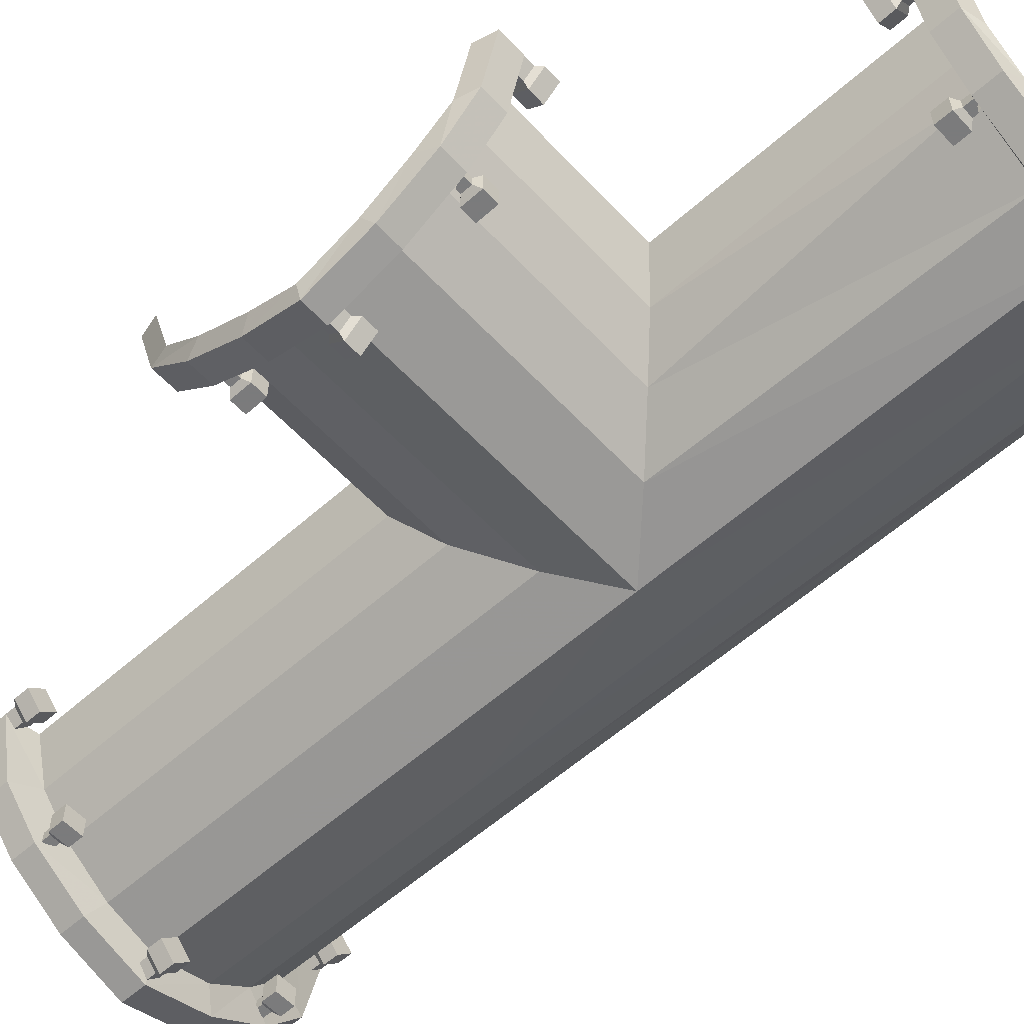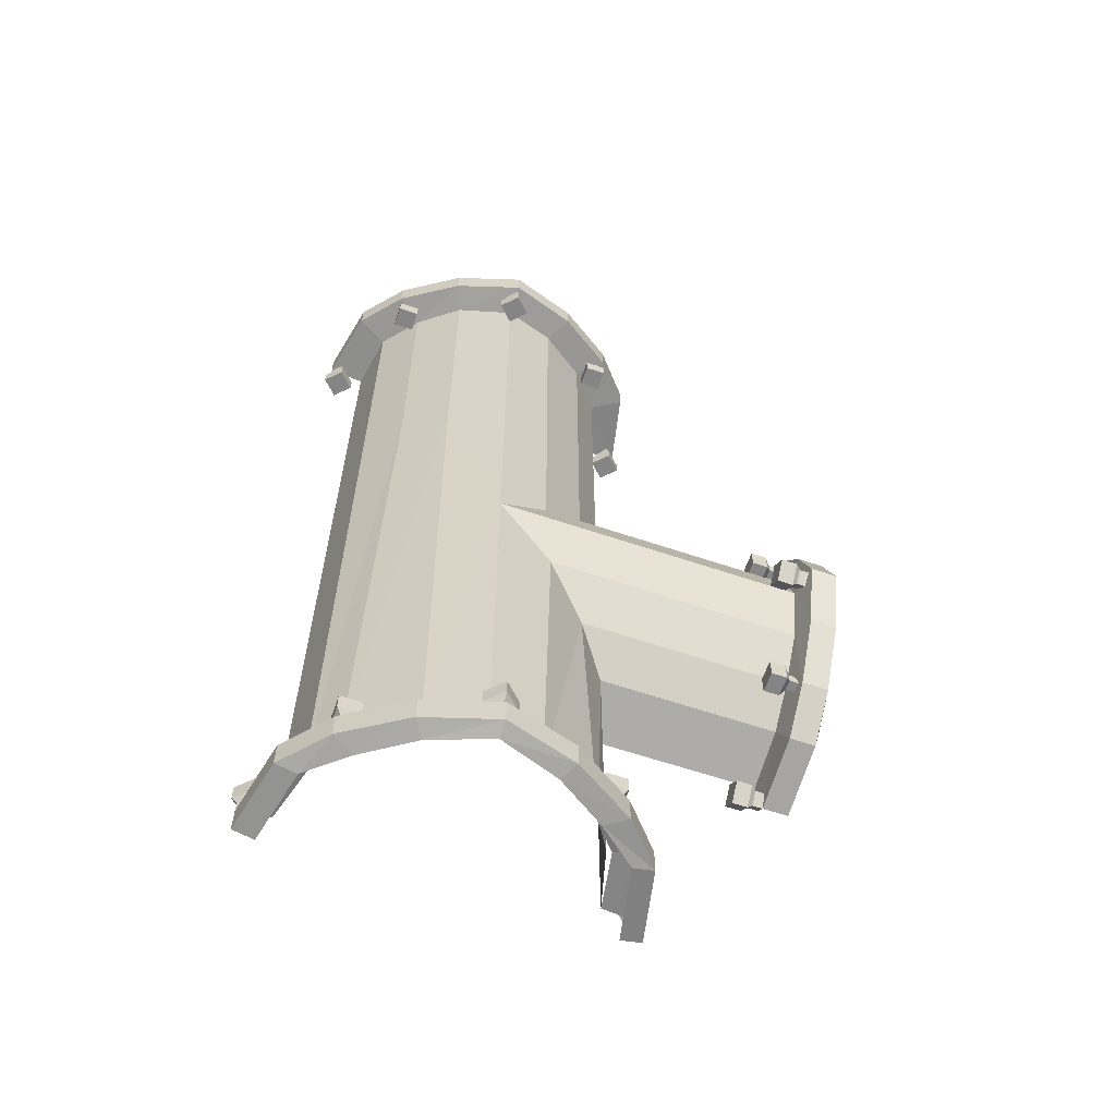
<metadata>
{"format":"obj","ext":"obj","renderer":"f3d","projection":"perspective","resolution":1024,"background":"white","views":[{"elev":-58.4,"azim":-47.5,"up":"+Z"},{"elev":-61.8,"azim":161.0,"up":"+Y"}]}
</metadata>
<code>
v 0.3516 -0.6797 -0.02344
v 0.3516 -0.6641 -0.02344
v 0.3359 -0.6641 -0.007812
v 0.3359 -0.6797 -0.007812
v 0.3203 -0.6641 -0.02344
v 0.3203 -0.6719 -0.02344
v 0.3359 -0.6641 -0.03906
v 0.3359 -0.6797 -0.03906
v 0.3594 -0.6562 -0.02344
v 0.3359 -0.6562 0
v 0.3125 -0.6562 -0.02344
v 0.3359 -0.6562 -0.04688
v 0.3359 -0.6328 -0.04688
v 0.3594 -0.6328 -0.02344
v 0.3359 -0.6328 0
v 0.3125 -0.6328 -0.02344
v 0.1016 -0.6797 -0.2578
v 0.1016 -0.6641 -0.2578
v 0.08594 -0.6641 -0.2422
v 0.08594 -0.6719 -0.2422
v 0.07031 -0.6641 -0.2578
v 0.07031 -0.6797 -0.2578
v 0.08594 -0.6641 -0.2734
v 0.08594 -0.6797 -0.2734
v 0.1094 -0.6562 -0.2578
v 0.08594 -0.6562 -0.2344
v 0.0625 -0.6562 -0.2578
v 0.08594 -0.6562 -0.2812
v 0.08594 -0.6328 -0.2812
v 0.1094 -0.6328 -0.2578
v 0.08594 -0.6328 -0.2344
v 0.0625 -0.6328 -0.2578
v 0.2656 -0.6641 -0.1719
v 0.2656 -0.6797 -0.1719
v 0.2656 -0.6797 -0.1875
v 0.2656 -0.6641 -0.1875
v 0.2734 -0.6562 -0.1953
v 0.2734 -0.6562 -0.1641
v 0.25 -0.6641 -0.1719
v 0.25 -0.6797 -0.1719
v 0.25 -0.6641 -0.1875
v 0.25 -0.6719 -0.1875
v 0.2422 -0.6562 -0.1953
v 0.2422 -0.6328 -0.1953
v 0.2734 -0.6328 -0.1953
v 0.2734 -0.6328 -0.1641
v 0.2422 -0.6562 -0.1641
v 0.2422 -0.6328 -0.1641
v 0.2812 -0.6719 -0.1094
v 0.3047 -0.6719 -0.02344
v 0.3281 -0.6797 -0.1328
v 0.2344 -0.6719 -0.1641
v 0.2734 -0.6797 -0.1953
v 0.1641 -0.6719 -0.2109
v 0.1875 -0.6797 -0.25
v 0.08594 -0.6719 -0.2344
v 0.08594 -0.6797 -0.2812
v 0 -0.6719 -0.2109
v -0.01562 -0.6797 -0.25
v -0.0625 -0.6719 -0.1641
v -0.1016 -0.6797 -0.1953
v -0.1094 -0.6719 -0.1094
v -0.1562 -0.6797 -0.1328
v -0.125 -0.6719 -0.02344
v -0.1797 -0.6797 -0.02344
v -0.1562 -0.7188 -0.1328
v -0.1797 -0.7188 -0.02344
v -0.125 -0.7266 -0.1328
v -0.1484 -0.7266 -0.02344
v 0.3516 -0.7188 -0.02344
v 0.3281 -0.7188 -0.1328
v 0.2734 -0.7188 -0.1953
v 0.1875 -0.7188 -0.25
v 0.08594 -0.7188 -0.2812
v -0.01562 -0.7188 -0.25
v -0.1016 -0.7188 -0.1953
v -0.07031 -0.7266 -0.1797
v 0.3203 -0.7266 -0.02344
v 0.2969 -0.7266 -0.1328
v 0.2422 -0.7266 -0.1797
v 0.1719 -0.7266 -0.2266
v 0.08594 -0.7266 -0.2578
v 0 -0.7266 -0.2266
v -0.1797 -0.6641 -0.02344
v -0.1641 -0.6797 -0.007812
v -0.1641 -0.6641 -0.007812
v -0.1641 -0.6562 0
v -0.1875 -0.6562 -0.02344
v -0.1641 -0.6641 -0.03906
v -0.1641 -0.6797 -0.03906
v -0.1484 -0.6641 -0.02344
v -0.1484 -0.6719 -0.02344
v -0.1406 -0.6562 -0.02344
v -0.1406 -0.6328 -0.02344
v -0.1641 -0.6328 0
v -0.1875 -0.6328 -0.02344
v -0.1641 -0.6562 -0.04688
v -0.1641 -0.6328 -0.04688
v -0.09375 -0.6797 -0.1719
v -0.09375 -0.6641 -0.1719
v -0.09375 -0.6641 -0.1875
v -0.09375 -0.6797 -0.1875
v -0.07812 -0.6641 -0.1875
v -0.07812 -0.6719 -0.1875
v -0.07812 -0.6641 -0.1719
v -0.07812 -0.6797 -0.1719
v -0.1016 -0.6562 -0.1641
v -0.1016 -0.6562 -0.1953
v -0.07031 -0.6562 -0.1953
v -0.07031 -0.6562 -0.1641
v -0.07031 -0.6328 -0.1641
v -0.1016 -0.6328 -0.1641
v -0.1016 -0.6328 -0.1953
v -0.07031 -0.6328 -0.1953
v 0.2891 0.25 -0.1094
v 0.3047 0.25 -0.02344
v 0.2891 -0.6719 -0.1094
v 0.2422 0.25 -0.1641
v 0.2422 0.6719 -0.1641
v 0.2891 0.6719 -0.1094
v 0.3047 0.6719 -0.02344
v 0.3359 0.6797 -0.1328
v 0.3594 0.6797 -0.02344
v 0.3359 0.7188 -0.1328
v 0.3594 0.7188 -0.02344
v 0.3047 0.7266 -0.1328
v 0.3281 0.7266 -0.02344
v 0.2578 -0.6719 -0.1484
v 0.1797 0.25 -0.2109
v 0.1797 0.6719 -0.2109
v 0.1953 0.6797 -0.25
v 0.2812 0.6797 -0.1953
v 0.2812 0.7188 -0.1953
v 0.25 0.7266 -0.1797
v 0.1719 -0.6719 -0.2109
v 0.09375 -0.07031 -0.2344
v 0.09375 0.25 -0.2344
v 0.09375 0.6719 -0.2344
v 0.09375 0.6797 -0.2812
v 0.09375 0.7188 -0.2812
v 0.1953 0.7188 -0.25
v 0.1797 0.7266 -0.2266
v -0.375 -0.3359 -0.02344
v -0.3594 -0.3359 -0.02344
v -0.3594 -0.3203 -0.007812
v -0.375 -0.3203 -0.007812
v -0.3594 -0.3047 -0.02344
v -0.3672 -0.3047 -0.02344
v -0.3594 -0.3203 -0.03906
v -0.375 -0.3203 -0.03906
v -0.3516 -0.3438 -0.02344
v -0.3516 -0.3203 0
v -0.3516 -0.2969 -0.02344
v -0.3516 -0.3203 -0.04688
v -0.3281 -0.3203 -0.04688
v -0.3281 -0.3438 -0.02344
v -0.3281 -0.3203 0
v -0.3281 -0.2969 -0.02344
v -0.3594 0.09375 -0.1875
v -0.375 0.09375 -0.1875
v -0.375 0.09375 -0.1719
v -0.3594 0.09375 -0.1719
v -0.3516 0.1016 -0.1641
v -0.3516 0.1016 -0.1953
v -0.3594 0.07812 -0.1875
v -0.375 0.07812 -0.1875
v -0.3594 0.07812 -0.1719
v -0.3672 0.07812 -0.1719
v -0.3516 0.07031 -0.1641
v -0.3281 0.07031 -0.1641
v -0.3281 0.1016 -0.1641
v -0.3281 0.1016 -0.1953
v -0.3516 0.07031 -0.1953
v -0.3281 0.07031 -0.1953
v -0.3594 0.1875 -0.02344
v -0.375 0.1875 -0.02344
v -0.375 0.1719 -0.007812
v -0.3594 0.1719 -0.007812
v -0.3516 0.1719 0
v -0.3516 0.1953 -0.02344
v -0.3594 0.1719 -0.03906
v -0.375 0.1719 -0.03906
v -0.3594 0.1562 -0.02344
v -0.3672 0.1562 -0.02344
v -0.3516 0.1484 -0.02344
v -0.3281 0.1484 -0.02344
v -0.3281 0.1719 0
v -0.3281 0.1953 -0.02344
v -0.3516 0.1719 -0.04688
v -0.3281 0.1719 -0.04688
v -0.3594 -0.07031 -0.2734
v -0.375 -0.07031 -0.2734
v -0.375 -0.05469 -0.2578
v -0.3594 -0.05469 -0.2578
v -0.3516 -0.04688 -0.2578
v -0.3516 -0.07031 -0.2812
v -0.3594 -0.08594 -0.2578
v -0.375 -0.08594 -0.2578
v -0.3594 -0.07031 -0.2422
v -0.3672 -0.07031 -0.2422
v -0.3516 -0.07031 -0.2344
v -0.3281 -0.07031 -0.2344
v -0.3281 -0.04688 -0.2578
v -0.3281 -0.07031 -0.2812
v -0.3516 -0.09375 -0.2578
v -0.3281 -0.09375 -0.2578
v -0.3594 -0.25 -0.1719
v -0.375 -0.25 -0.1719
v -0.375 -0.25 -0.1875
v -0.3594 -0.25 -0.1875
v -0.3516 -0.2578 -0.1953
v -0.3516 -0.2578 -0.1641
v -0.3594 -0.2344 -0.1719
v -0.375 -0.2344 -0.1719
v -0.3594 -0.2344 -0.1875
v -0.3672 -0.2344 -0.1875
v -0.3516 -0.2266 -0.1953
v -0.3281 -0.2266 -0.1953
v -0.3281 -0.2578 -0.1953
v -0.3281 -0.2578 -0.1641
v -0.3516 -0.2266 -0.1641
v -0.3281 -0.2266 -0.1641
v -0.3672 0.1172 -0.1094
v -0.3672 0.1406 -0.02344
v -0.125 0.1406 -0.02344
v -0.1016 0.1172 -0.1094
v -0.3672 0.07031 -0.1641
v -0.375 0.1016 -0.1953
v -0.375 0.1641 -0.1328
v -0.375 0.1953 -0.02344
v -0.4141 0.1641 -0.1328
v -0.4141 0.1953 -0.02344
v -0.4219 0.1328 -0.1328
v -0.4219 0.1641 -0.02344
v -0.05469 0.07031 -0.1641
v -0.3672 0 -0.2109
v -0.375 0.01562 -0.25
v -0.4141 0.01562 -0.25
v -0.4141 0.1016 -0.1953
v -0.4219 0.07812 -0.1797
v 0.01562 0 -0.2109
v -0.3672 -0.07031 -0.2344
v -0.375 -0.07031 -0.2812
v -0.4141 -0.07031 -0.2812
v -0.4219 -0.07031 -0.2578
v -0.4219 0 -0.2266
v -0.3672 -0.1562 -0.2109
v -0.375 -0.1719 -0.25
v -0.4141 -0.1719 -0.25
v -0.4219 -0.1562 -0.2266
v 0.007812 -0.1562 -0.2109
v -0.3672 -0.2188 -0.1641
v -0.375 -0.2578 -0.1953
v -0.4141 -0.2578 -0.1953
v -0.4219 -0.2266 -0.1797
v -0.05469 -0.2188 -0.1641
v -0.3672 -0.2656 -0.1094
v -0.375 -0.3125 -0.1328
v -0.4141 -0.3125 -0.1328
v -0.4219 -0.2812 -0.1328
v -0.1016 -0.2656 -0.1094
v -0.3672 -0.2891 -0.02344
v -0.4141 -0.3359 -0.02344
v -0.4219 -0.3047 -0.02344
v -0.125 -0.2891 -0.02344
v -0.1016 -0.6719 -0.1094
v 0.09375 -0.6719 -0.2344
v 0.01562 -0.6719 -0.2109
v -0.05469 -0.6719 -0.1641
v -0.07812 -0.6719 -0.1484
v -0.125 0.25 -0.02344
v -0.1016 0.25 -0.1094
v -0.05469 0.25 -0.1641
v 0.01562 0.25 -0.2109
v 0.01562 0.6719 -0.2109
v -0.05469 0.6719 -0.1641
v -0.09375 0.6797 -0.1953
v -0.007812 0.6797 -0.25
v -0.007812 0.7188 -0.25
v 0.007812 0.7266 -0.2266
v 0.09375 0.7266 -0.2578
v -0.1016 0.6719 -0.1094
v -0.1484 0.6797 -0.1328
v -0.1484 0.7188 -0.1328
v -0.09375 0.7188 -0.1953
v -0.0625 0.7266 -0.1797
v -0.125 0.6719 -0.02344
v -0.1719 0.6797 -0.02344
v -0.1719 0.7188 -0.02344
v -0.1406 0.7266 -0.02344
v -0.1172 0.7266 -0.1328
v -0.1719 0.6641 -0.02344
v -0.1562 0.6641 -0.007812
v -0.1562 0.6797 -0.007812
v -0.1406 0.6641 -0.02344
v -0.1406 0.6719 -0.02344
v -0.1562 0.6641 -0.03906
v -0.1562 0.6797 -0.03906
v -0.1797 0.6562 -0.02344
v -0.1562 0.6562 0
v -0.1328 0.6562 -0.02344
v -0.1562 0.6562 -0.04688
v -0.1562 0.6328 -0.04688
v -0.1797 0.6328 -0.02344
v -0.1562 0.6328 0
v -0.1328 0.6328 -0.02344
v 0.07812 0.6797 -0.2578
v 0.07812 0.6641 -0.2578
v 0.09375 0.6641 -0.2422
v 0.09375 0.6719 -0.2422
v 0.1094 0.6641 -0.2578
v 0.1094 0.6797 -0.2578
v 0.09375 0.6641 -0.2734
v 0.09375 0.6797 -0.2734
v 0.07031 0.6562 -0.2578
v 0.09375 0.6562 -0.2344
v 0.1172 0.6562 -0.2578
v 0.09375 0.6562 -0.2812
v 0.09375 0.6328 -0.2812
v 0.07031 0.6328 -0.2578
v 0.09375 0.6328 -0.2344
v 0.1172 0.6328 -0.2578
v -0.08594 0.6641 -0.1719
v -0.08594 0.6797 -0.1719
v -0.08594 0.6797 -0.1875
v -0.08594 0.6641 -0.1875
v -0.09375 0.6562 -0.1953
v -0.09375 0.6562 -0.1641
v -0.07031 0.6641 -0.1719
v -0.07031 0.6797 -0.1719
v -0.07031 0.6641 -0.1875
v -0.07031 0.6719 -0.1875
v -0.0625 0.6562 -0.1953
v -0.0625 0.6328 -0.1953
v -0.09375 0.6328 -0.1953
v -0.09375 0.6328 -0.1641
v -0.0625 0.6562 -0.1641
v -0.0625 0.6328 -0.1641
v 0.3594 0.6641 -0.02344
v 0.3438 0.6797 -0.007812
v 0.3438 0.6641 -0.007812
v 0.3438 0.6562 0
v 0.3672 0.6562 -0.02344
v 0.3438 0.6641 -0.03906
v 0.3438 0.6797 -0.03906
v 0.3281 0.6641 -0.02344
v 0.3281 0.6719 -0.02344
v 0.3203 0.6562 -0.02344
v 0.3203 0.6328 -0.02344
v 0.3438 0.6328 0
v 0.3672 0.6328 -0.02344
v 0.3438 0.6562 -0.04688
v 0.3438 0.6328 -0.04688
v 0.2734 0.6797 -0.1719
v 0.2734 0.6641 -0.1719
v 0.2734 0.6641 -0.1875
v 0.2734 0.6797 -0.1875
v 0.2578 0.6641 -0.1875
v 0.2578 0.6719 -0.1875
v 0.2578 0.6641 -0.1719
v 0.2578 0.6797 -0.1719
v 0.2812 0.6562 -0.1641
v 0.2812 0.6562 -0.1953
v 0.25 0.6562 -0.1953
v 0.25 0.6562 -0.1641
v 0.25 0.6328 -0.1641
v 0.2812 0.6328 -0.1641
v 0.2812 0.6328 -0.1953
v 0.25 0.6328 -0.1953
f 1 2 3
f 1 3 4
f 6 5 7
f 6 7 8
f 9 14 10
f 10 14 15
f 11 16 12
f 12 16 13
f 17 18 19
f 17 19 20
f 20 19 21
f 20 21 22
f 25 30 26
f 26 30 31
f 26 31 27
f 27 31 32
f 33 34 35
f 33 35 36
f 40 39 41
f 40 41 42
f 37 45 38
f 38 45 46
f 43 47 48
f 43 48 44
f 84 65 85
f 84 85 86
f 90 89 91
f 90 91 92
f 87 95 88
f 88 95 96
f 93 97 98
f 93 98 94
f 99 100 101
f 99 101 102
f 104 103 105
f 104 105 106
f 107 112 108
f 108 112 113
f 109 114 110
f 110 114 111
f 143 144 145
f 143 145 146
f 148 147 149
f 148 149 150
f 151 156 152
f 152 156 157
f 153 158 154
f 154 158 155
f 159 160 161
f 159 161 162
f 166 165 167
f 166 167 168
f 163 171 164
f 164 171 172
f 169 173 174
f 169 174 170
f 175 176 177
f 175 177 178
f 182 181 183
f 182 183 184
f 179 187 180
f 180 187 188
f 185 189 190
f 185 190 186
f 191 192 193
f 191 193 194
f 198 197 199
f 198 199 200
f 195 203 196
f 196 203 204
f 201 205 206
f 201 206 202
f 207 208 209
f 207 209 210
f 214 213 215
f 214 215 216
f 211 219 212
f 212 219 220
f 217 221 222
f 217 222 218
f 288 292 293
f 288 293 294
f 296 295 297
f 296 297 298
f 299 304 300
f 300 304 305
f 301 306 302
f 302 306 303
f 307 308 309
f 307 309 310
f 310 309 311
f 310 311 312
f 315 320 316
f 316 320 321
f 316 321 317
f 317 321 322
f 323 324 325
f 323 325 326
f 330 329 331
f 330 331 332
f 327 335 328
f 328 335 336
f 333 337 338
f 333 338 334
f 339 123 340
f 339 340 341
f 345 344 346
f 345 346 347
f 342 350 343
f 343 350 351
f 348 352 353
f 348 353 349
f 354 355 356
f 354 356 357
f 359 358 360
f 359 360 361
f 362 367 363
f 363 367 368
f 364 369 365
f 365 369 366
f 4 3 5
f 4 5 6
f 8 7 2
f 8 2 1
f 3 2 9
f 3 9 10
f 5 11 7
f 7 11 12
f 9 12 13
f 9 13 14
f 10 15 11
f 11 15 16
f 22 21 23
f 22 23 24
f 24 23 18
f 24 18 17
f 19 18 25
f 19 25 26
f 19 26 21
f 21 26 27
f 25 28 29
f 25 29 30
f 27 32 28
f 28 32 29
f 33 36 37
f 33 37 38
f 33 39 34
f 34 39 40
f 42 41 36
f 42 36 35
f 37 43 44
f 37 44 45
f 38 46 47
f 39 47 41
f 41 47 43
f 47 46 48
f 84 86 87
f 84 87 88
f 84 89 65
f 65 89 90
f 92 91 86
f 92 86 85
f 87 93 94
f 87 94 95
f 88 96 97
f 89 97 91
f 91 97 93
f 97 96 98
f 102 101 103
f 102 103 104
f 106 105 100
f 106 100 99
f 101 100 107
f 101 107 108
f 103 109 105
f 105 109 110
f 107 110 111
f 107 111 112
f 108 113 109
f 109 113 114
f 146 145 147
f 146 147 148
f 150 149 144
f 150 144 143
f 145 144 151
f 145 151 152
f 147 153 149
f 149 153 154
f 151 154 155
f 151 155 156
f 152 157 153
f 153 157 158
f 159 162 163
f 159 163 164
f 159 165 160
f 160 165 166
f 168 167 162
f 168 162 161
f 163 169 170
f 163 170 171
f 164 172 173
f 165 173 167
f 167 173 169
f 173 172 174
f 175 178 179
f 175 179 180
f 175 181 176
f 176 181 182
f 184 183 178
f 184 178 177
f 179 185 186
f 179 186 187
f 180 188 189
f 181 189 183
f 183 189 185
f 189 188 190
f 191 194 195
f 191 195 196
f 191 197 192
f 192 197 198
f 200 199 194
f 200 194 193
f 195 201 202
f 195 202 203
f 196 204 205
f 197 205 199
f 199 205 201
f 205 204 206
f 207 210 211
f 207 211 212
f 207 213 208
f 208 213 214
f 216 215 210
f 216 210 209
f 211 217 218
f 211 218 219
f 212 220 221
f 213 221 215
f 215 221 217
f 221 220 222
f 294 293 295
f 294 295 296
f 298 297 292
f 298 292 288
f 293 292 299
f 293 299 300
f 295 301 297
f 297 301 302
f 299 302 303
f 299 303 304
f 300 305 301
f 301 305 306
f 312 311 313
f 312 313 314
f 314 313 308
f 314 308 307
f 309 308 315
f 309 315 316
f 309 316 311
f 311 316 317
f 315 318 319
f 315 319 320
f 317 322 318
f 318 322 319
f 323 326 327
f 323 327 328
f 323 329 324
f 324 329 330
f 332 331 326
f 332 326 325
f 327 333 334
f 327 334 335
f 328 336 337
f 329 337 331
f 331 337 333
f 337 336 338
f 339 341 342
f 339 342 343
f 339 344 123
f 123 344 345
f 347 346 341
f 347 341 340
f 342 348 349
f 342 349 350
f 343 351 352
f 344 352 346
f 346 352 348
f 352 351 353
f 357 356 358
f 357 358 359
f 361 360 355
f 361 355 354
f 356 355 362
f 356 362 363
f 358 364 360
f 360 364 365
f 362 365 366
f 362 366 367
f 363 368 364
f 364 368 369
f 3 10 5
f 5 10 11
f 7 12 2
f 2 12 9
f 13 16 15
f 13 15 14
f 21 27 23
f 23 27 28
f 23 28 18
f 18 28 25
f 29 32 31
f 29 31 30
f 33 38 39
f 36 41 43
f 36 43 37
f 38 47 39
f 44 48 46
f 44 46 45
f 84 88 89
f 86 91 93
f 86 93 87
f 88 97 89
f 94 98 96
f 94 96 95
f 101 108 103
f 103 108 109
f 105 110 100
f 100 110 107
f 111 114 113
f 111 113 112
f 145 152 147
f 147 152 153
f 149 154 144
f 144 154 151
f 155 158 157
f 155 157 156
f 159 164 165
f 162 167 169
f 162 169 163
f 164 173 165
f 170 174 172
f 170 172 171
f 175 180 181
f 178 183 185
f 178 185 179
f 180 189 181
f 186 190 188
f 186 188 187
f 191 196 197
f 194 199 201
f 194 201 195
f 196 205 197
f 202 206 204
f 202 204 203
f 207 212 213
f 210 215 217
f 210 217 211
f 212 221 213
f 218 222 220
f 218 220 219
f 293 300 295
f 295 300 301
f 297 302 292
f 292 302 299
f 303 306 305
f 303 305 304
f 311 317 313
f 313 317 318
f 313 318 308
f 308 318 315
f 319 322 321
f 319 321 320
f 323 328 329
f 326 331 333
f 326 333 327
f 328 337 329
f 334 338 336
f 334 336 335
f 339 343 344
f 341 346 348
f 341 348 342
f 343 352 344
f 349 353 351
f 349 351 350
f 356 363 358
f 358 363 364
f 360 365 355
f 355 365 362
f 366 369 368
f 366 368 367
f 49 50 1
f 49 1 51
f 49 51 52
f 52 51 53
f 52 53 54
f 54 53 55
f 54 55 56
f 56 55 57
f 56 57 58
f 58 57 59
f 58 59 60
f 60 59 61
f 60 61 62
f 62 61 63
f 62 63 64
f 64 63 65
f 67 66 68
f 67 68 69
f 66 76 77
f 66 77 68
f 71 70 78
f 71 78 79
f 71 79 72
f 72 79 80
f 72 80 73
f 73 80 81
f 73 81 74
f 74 81 82
f 74 82 75
f 75 82 83
f 75 83 76
f 76 83 77
f 121 120 122
f 121 122 123
f 125 124 126
f 125 126 127
f 119 130 131
f 119 131 132
f 119 132 120
f 120 132 122
f 124 133 134
f 124 134 126
f 130 138 139
f 130 139 131
f 133 141 142
f 133 142 134
f 223 227 228
f 223 228 229
f 223 229 224
f 224 229 230
f 232 231 233
f 232 233 234
f 227 236 237
f 227 237 228
f 231 239 240
f 231 240 233
f 236 242 243
f 236 243 237
f 238 244 245
f 238 245 246
f 238 246 239
f 239 246 240
f 242 247 248
f 242 248 243
f 244 249 250
f 244 250 245
f 247 252 253
f 247 253 248
f 249 254 255
f 249 255 250
f 252 257 258
f 252 258 253
f 254 259 260
f 254 260 255
f 257 262 143
f 257 143 258
f 259 263 264
f 259 264 260
f 275 276 277
f 275 277 278
f 275 278 138
f 138 278 139
f 140 279 280
f 140 280 281
f 140 281 141
f 141 281 142
f 276 282 283
f 276 283 277
f 279 285 286
f 279 286 280
f 282 287 288
f 282 288 283
f 284 289 290
f 284 290 291
f 284 291 285
f 285 291 286
f 65 63 66
f 65 66 67
f 51 1 70
f 51 70 71
f 51 71 53
f 53 71 72
f 53 72 55
f 55 72 73
f 55 73 57
f 57 73 74
f 57 74 59
f 59 74 75
f 59 75 61
f 61 75 76
f 61 76 63
f 63 76 66
f 123 122 124
f 123 124 125
f 122 132 133
f 122 133 124
f 131 139 140
f 131 140 141
f 131 141 132
f 132 141 133
f 230 229 231
f 230 231 232
f 228 237 238
f 228 238 239
f 228 239 229
f 229 239 231
f 237 243 244
f 237 244 238
f 243 248 249
f 243 249 244
f 248 253 254
f 248 254 249
f 253 258 259
f 253 259 254
f 258 143 263
f 258 263 259
f 139 278 279
f 139 279 140
f 277 283 284
f 277 284 285
f 277 285 278
f 278 285 279
f 283 288 289
f 283 289 284
f 115 116 50
f 115 50 117
f 115 117 118
f 115 118 119
f 115 119 120
f 115 120 116
f 116 120 121
f 118 117 128
f 118 128 129
f 118 129 130
f 118 130 119
f 129 128 135
f 129 135 136
f 129 136 137
f 129 137 138
f 129 138 130
f 136 135 267
f 223 224 225
f 223 225 226
f 223 226 227
f 227 226 235
f 227 235 236
f 236 235 241
f 236 241 242
f 242 241 136
f 242 136 247
f 247 136 251
f 247 251 252
f 252 251 256
f 252 256 257
f 257 256 261
f 257 261 262
f 262 261 265
f 265 261 266
f 265 266 64
f 136 267 251
f 251 267 268
f 251 268 256
f 256 268 269
f 256 269 270
f 256 270 261
f 261 270 266
f 271 272 226
f 271 226 225
f 272 273 235
f 272 235 226
f 273 274 241
f 273 241 235
f 274 137 136
f 274 136 241
f 275 138 137
f 275 137 274
f 275 274 276
f 276 274 273
f 276 273 282
f 282 273 272
f 282 272 287
f 287 272 271

</code>
